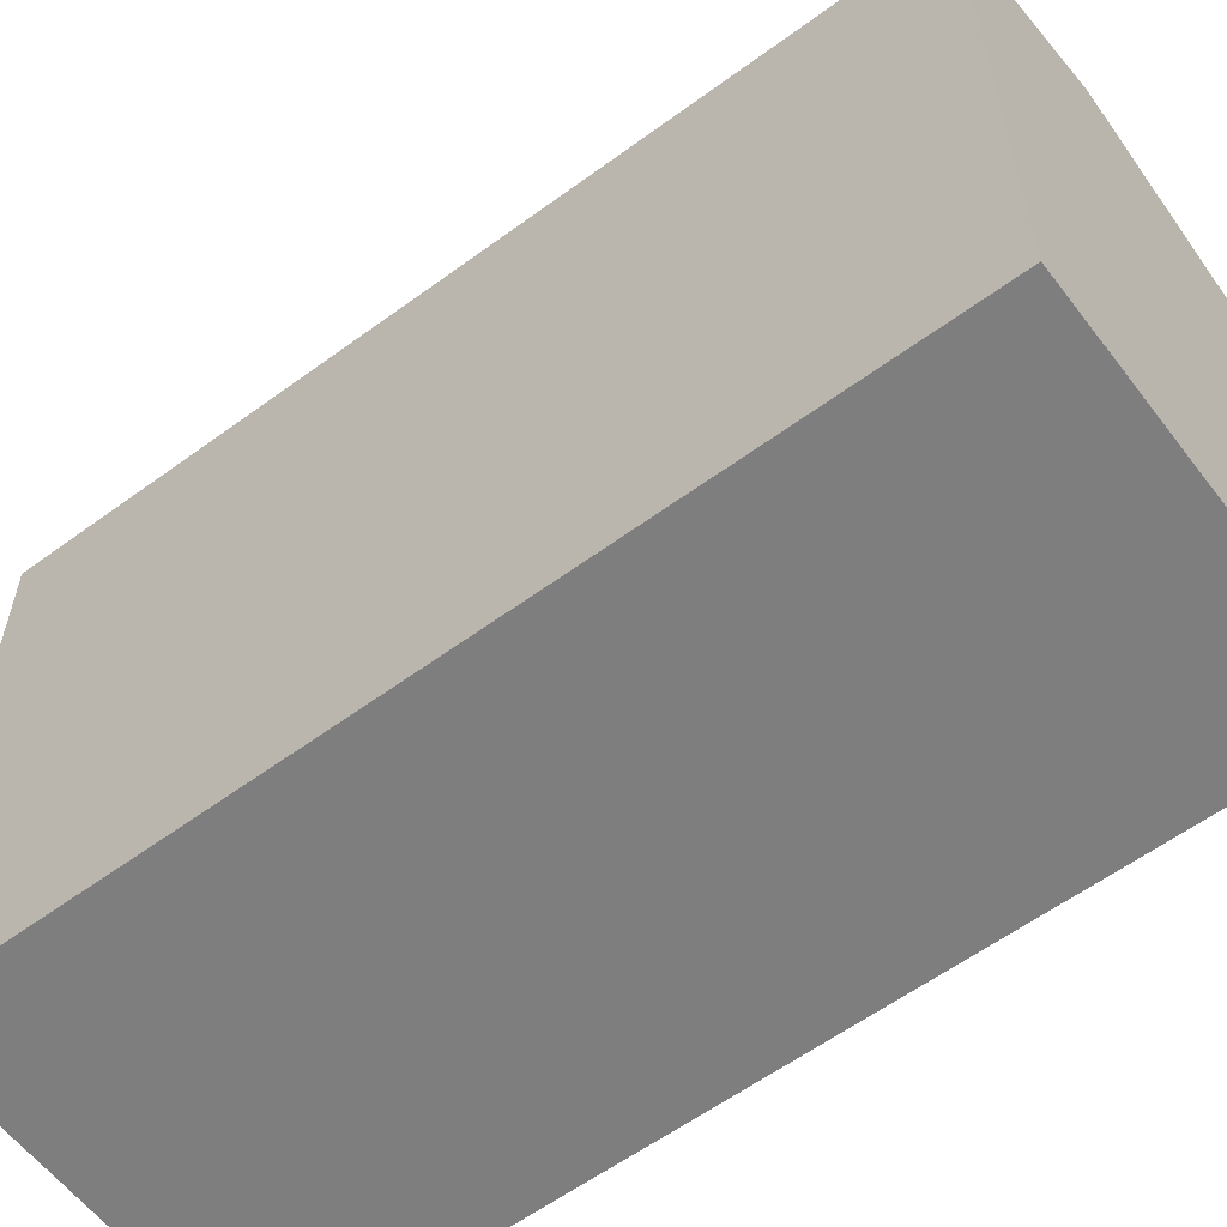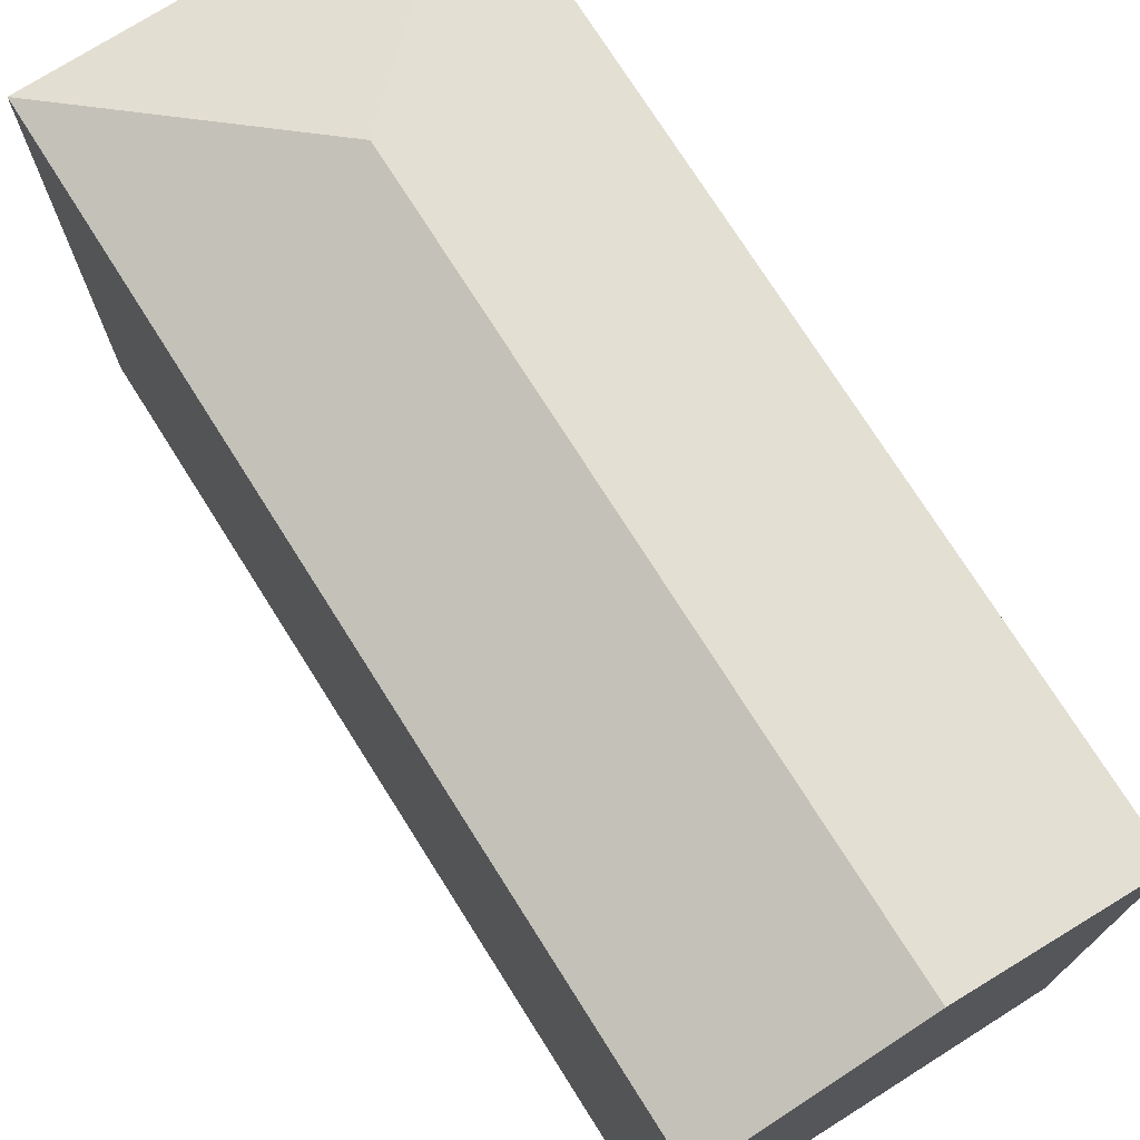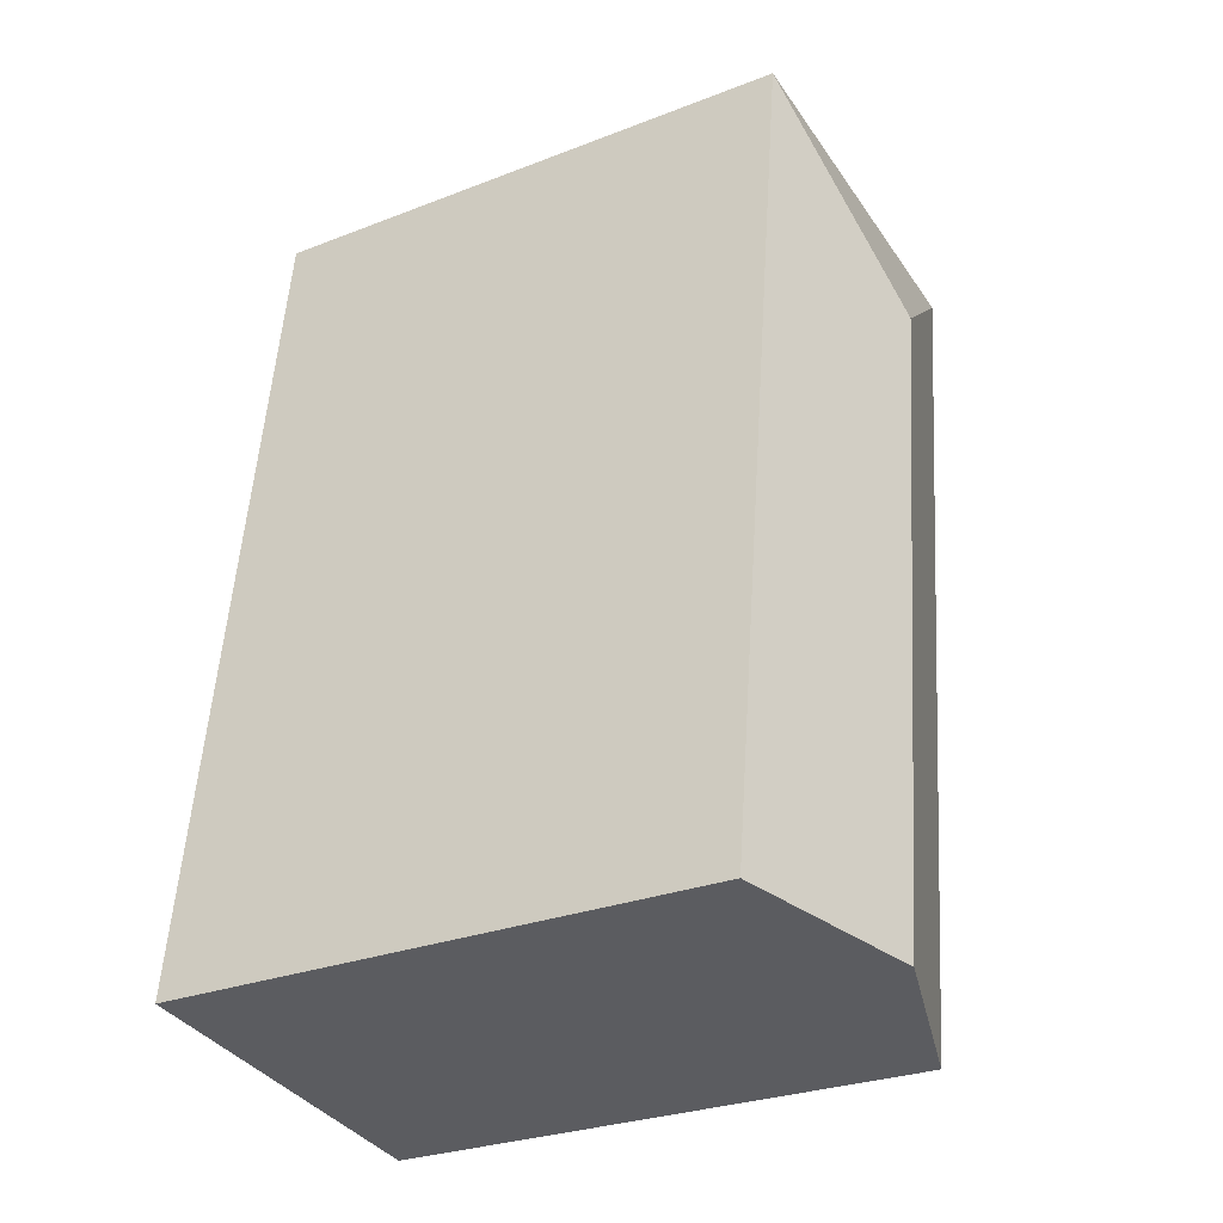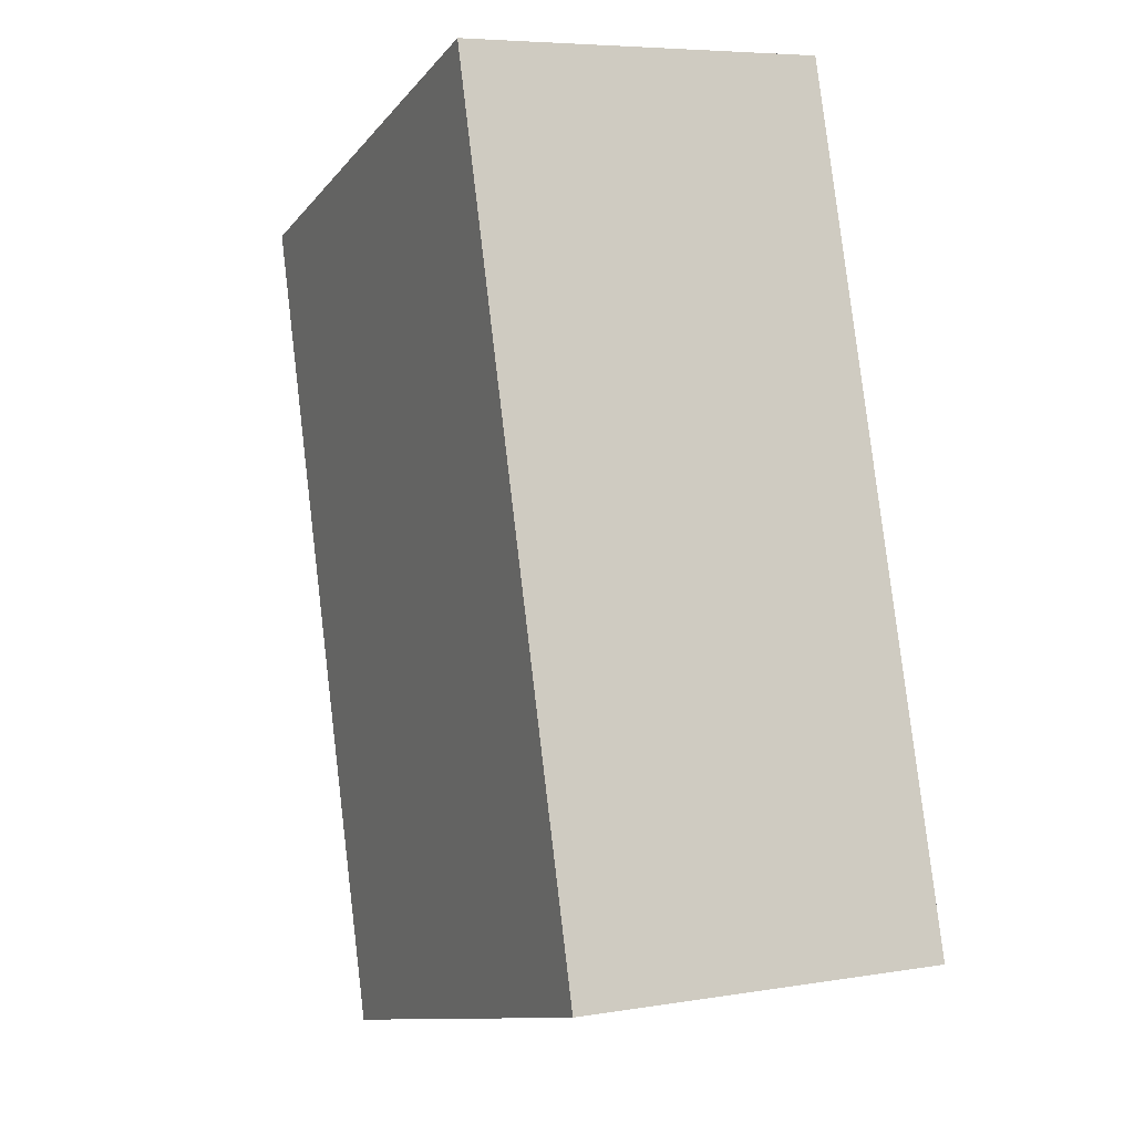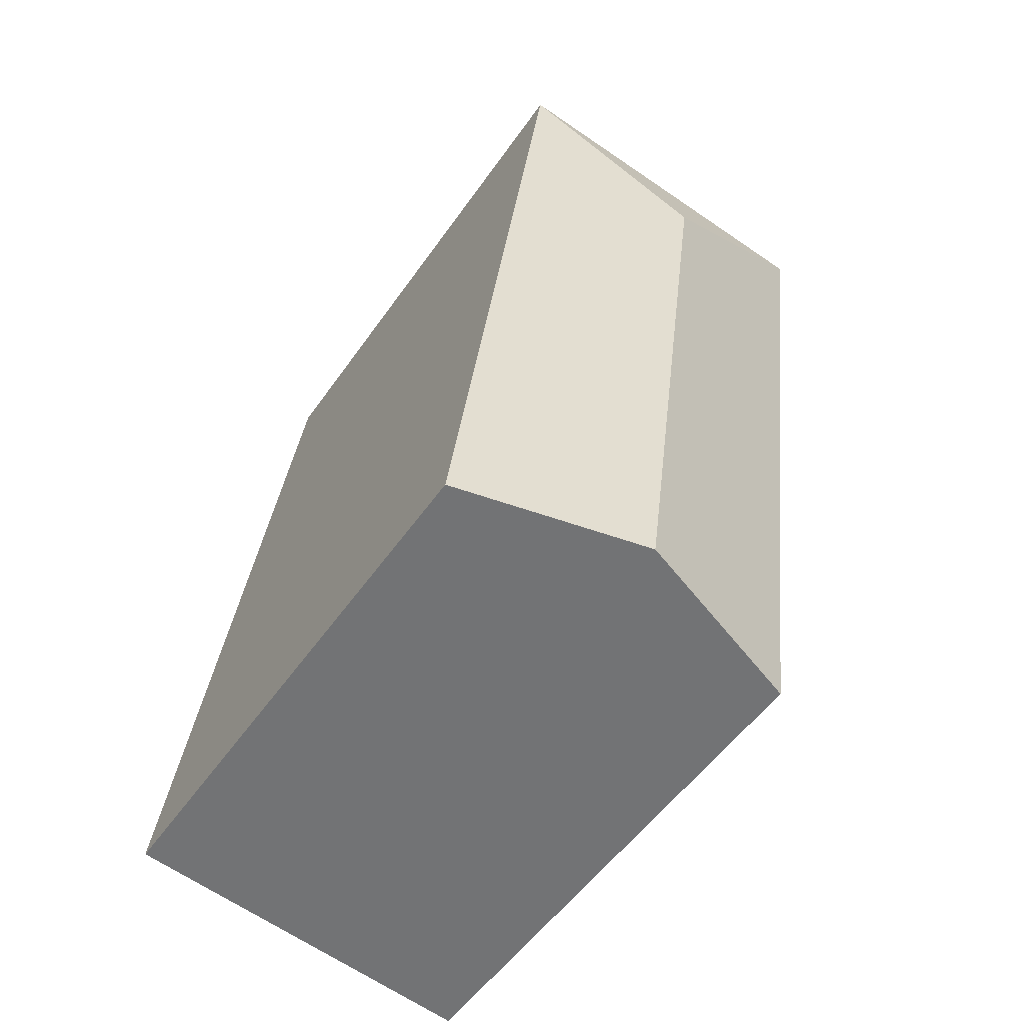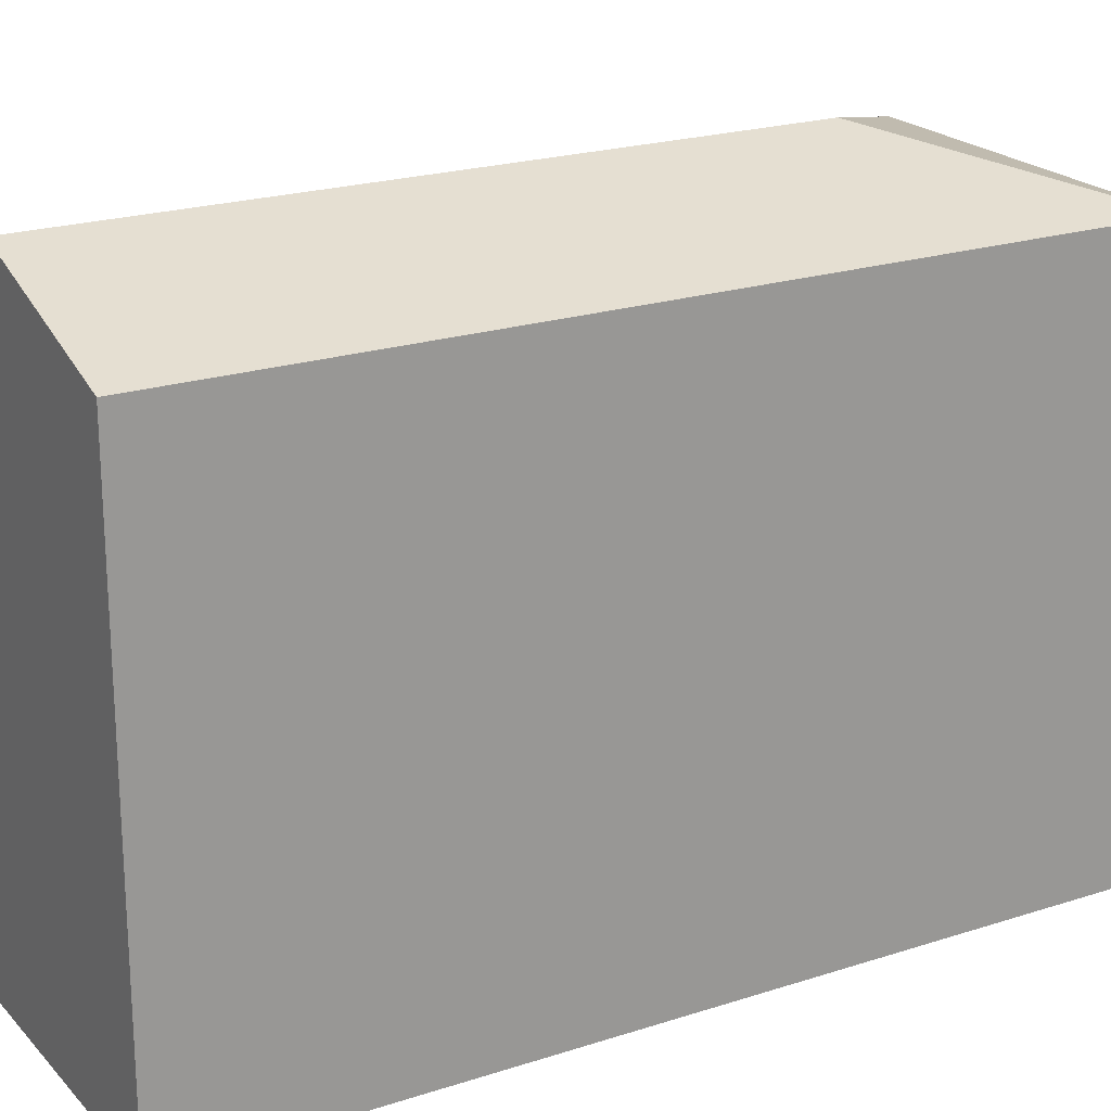
<metadata>
{"format":"obj","ext":"obj","renderer":"f3d","projection":"perspective","resolution":1024,"background":"white","views":[{"elev":-59.4,"azim":119.6,"up":"+Y"},{"elev":74.4,"azim":140.3,"up":"+Y"},{"elev":-28.2,"azim":120.4,"up":"+Z"},{"elev":-11.5,"azim":-23.1,"up":"+Z"},{"elev":-52.4,"azim":146.2,"up":"+Z"},{"elev":21.4,"azim":-127.4,"up":"+Y"}]}
</metadata>
<code>
v  3.244 3.819 -5.506
v  1.404 4.214 -1.08
v  2.484 3.819 0.324
v  2.002 4.214 -5.668
v  0 3.819 2.338e-16
v  0.76 3.819 -5.83
v  0.76 3.57e-16 -5.83
v  0 0 0
v  2.484 -1.984e-17 0.324
v  3.244 3.371e-16 -5.506
v  2.002 3.471e-16 -5.668
g defaultobject
f 1 2 3
f 2 1 4
f 2 5 3
f 5 4 6
f 4 5 2
f 7 5 6
f 5 7 8
f 8 3 5
f 3 8 9
f 9 1 3
f 1 9 10
f 1 6 4
f 6 1 7
f 7 1 10
f 7 10 11
f 11 8 7
f 8 11 9
f 9 11 10

</code>
